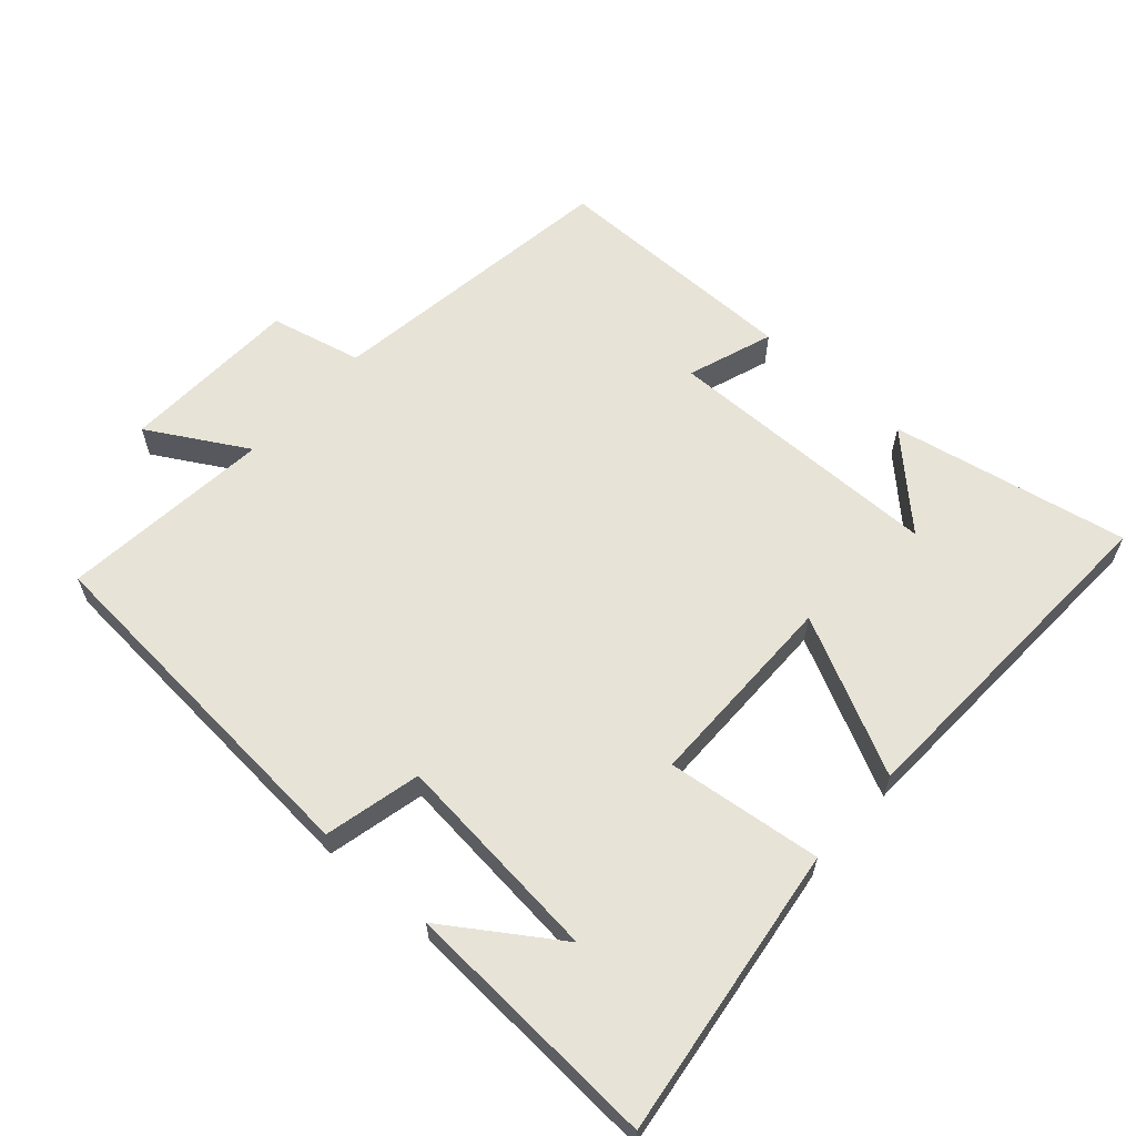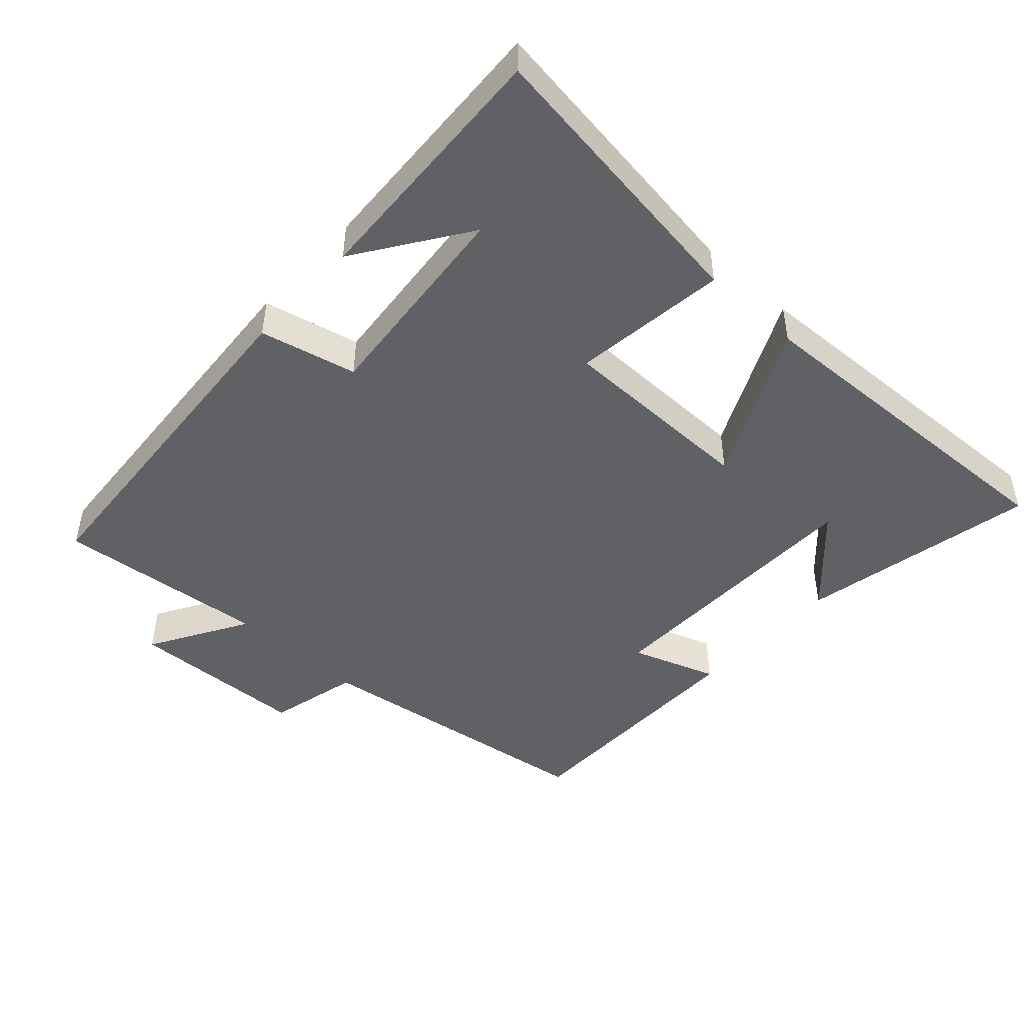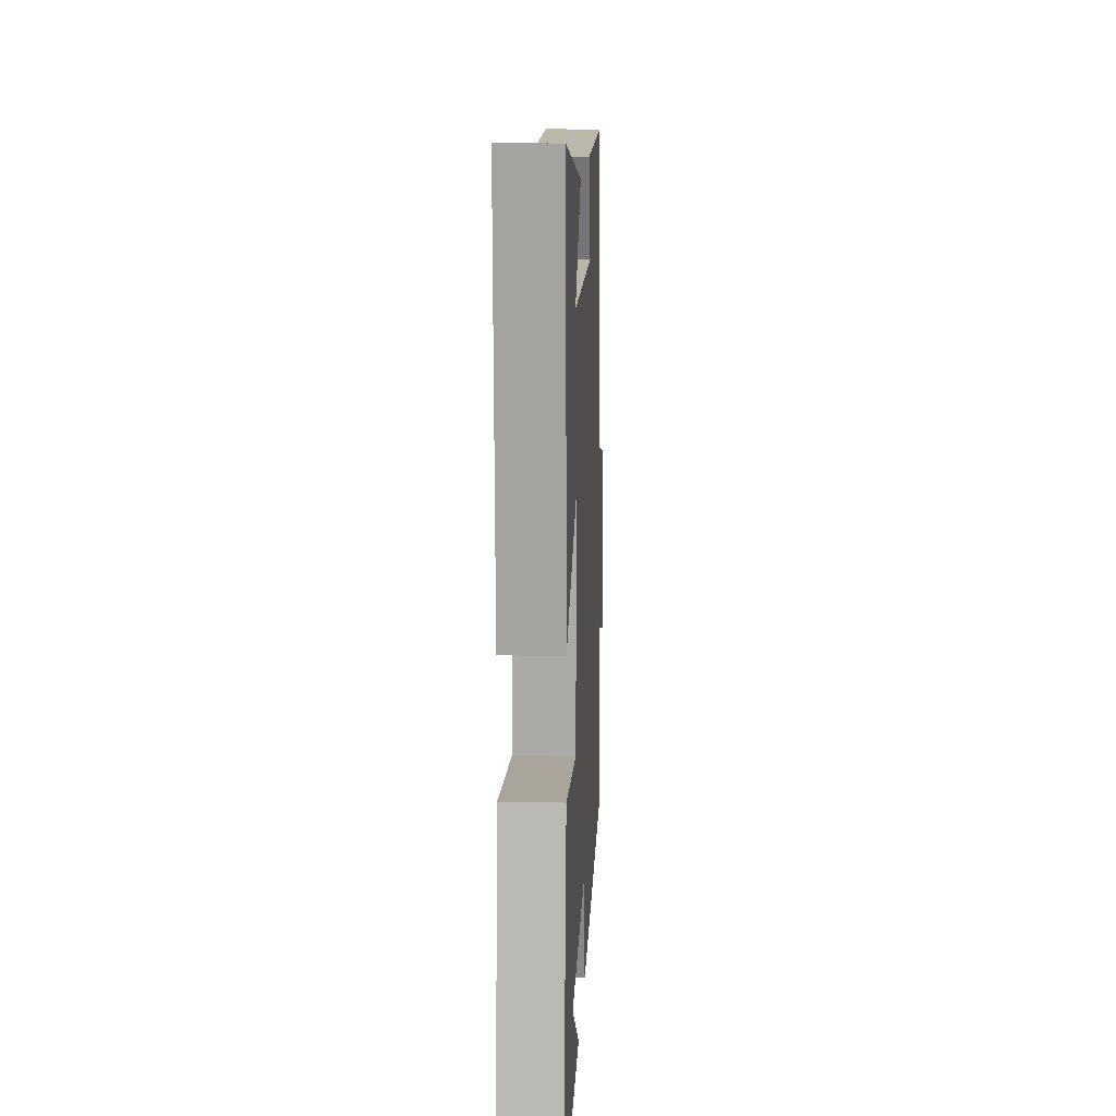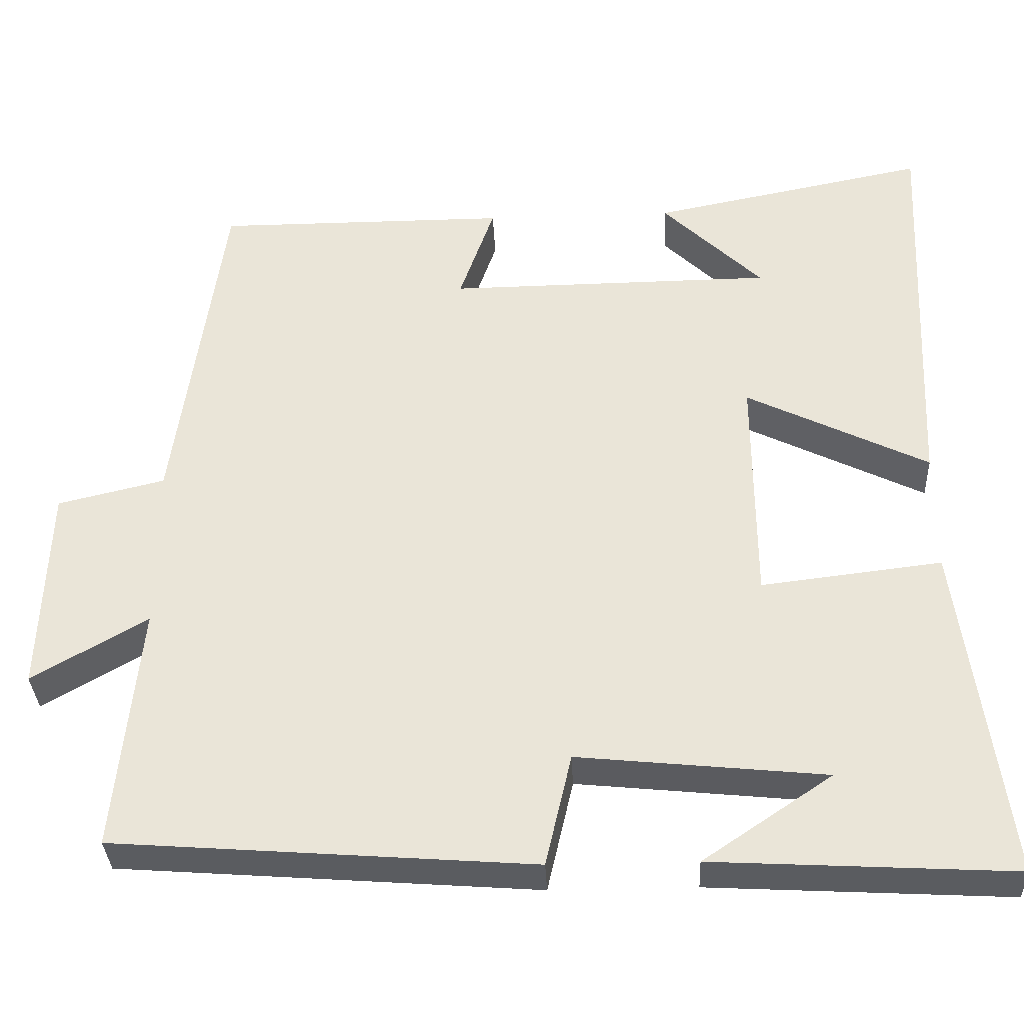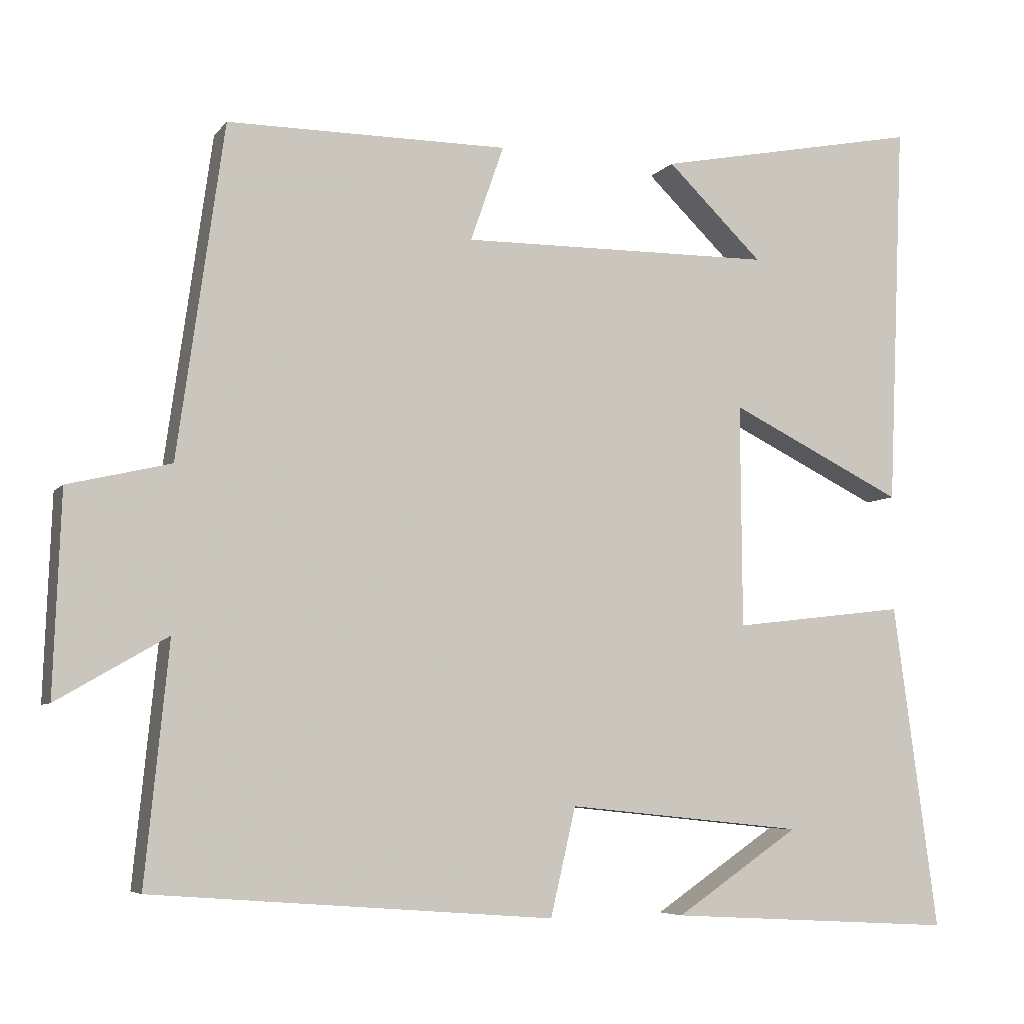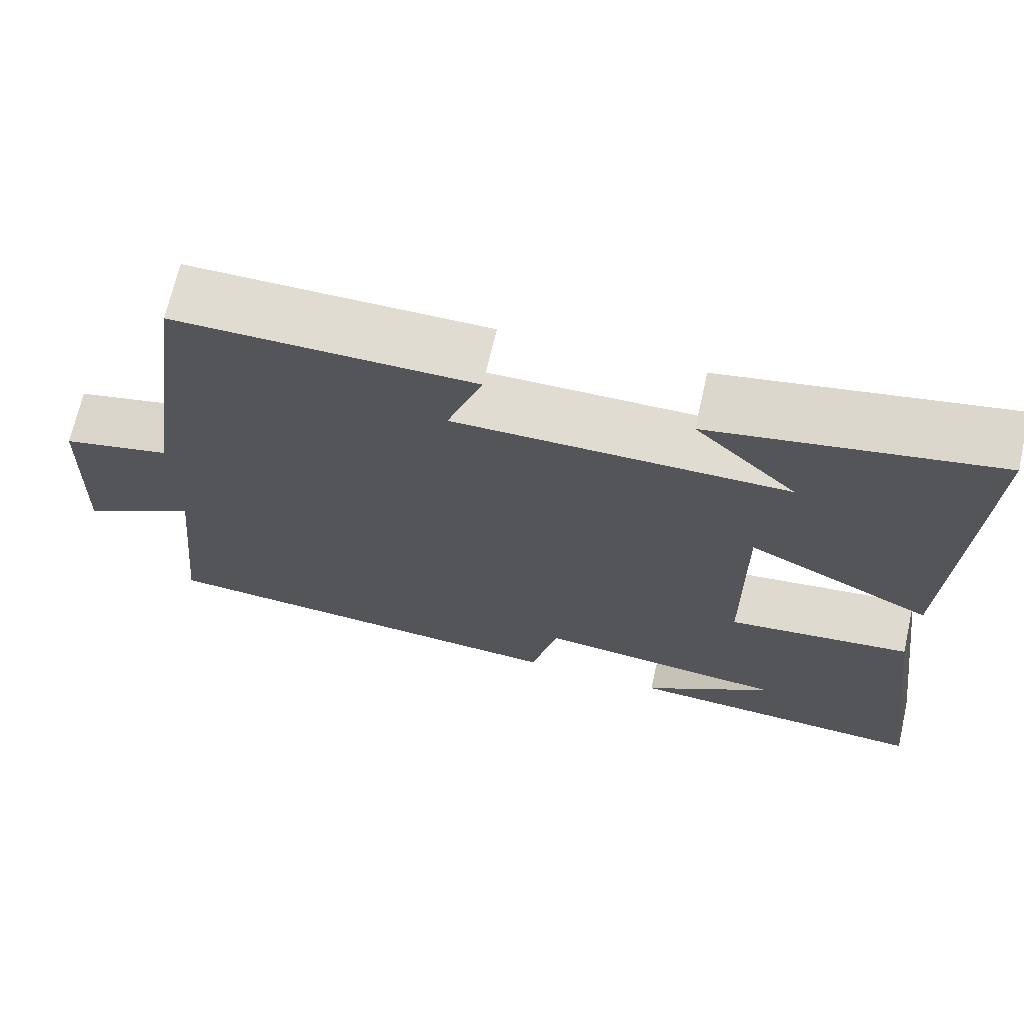
<metadata>
{"format":"obj","ext":"obj","renderer":"f3d","projection":"perspective","resolution":1024,"background":"white","views":[{"elev":61.7,"azim":-138.2,"up":"+Y"},{"elev":-46.7,"azim":-132.7,"up":"+Y"},{"elev":14.2,"azim":-87.2,"up":"+Z"},{"elev":-34.0,"azim":-177.4,"up":"+Z"},{"elev":-6.1,"azim":159.8,"up":"+Z"},{"elev":69.2,"azim":-167.2,"up":"+Z"}]}
</metadata>
<code>
v 0.439 0.07 0.5
v 0.5 0.07 0.064
v 0.635 0.07 0.032
v 0.645 0.07 -0.232
v 0.5 0.07 -0.148
v 0.531 0.07 -0.46
v 0.003 0.07 -0.5
v -0.03 0.07 -0.358
v -0.342 0.07 -0.39
v -0.179 0.07 -0.5
v -0.558 0.07 -0.521
v -0.5 0.07 -0.093
v -0.272 0.07 -0.12
v -0.27 0.07 0.174
v -0.5 0.07 0.061
v -0.522 0.07 0.569
v -0.173 0.07 0.5
v -0.299 0.07 0.378
v 0.113 0.07 0.374
v 0.069 0.07 0.5
v 0.439 0 0.5
v 0.5 0 0.064
v 0.635 0 0.032
v 0.645 0 -0.232
v 0.5 0 -0.148
v 0.531 0 -0.46
v 0.003 0 -0.5
v -0.03 0 -0.358
v -0.342 0 -0.39
v -0.179 0 -0.5
v -0.558 0 -0.521
v -0.5 0 -0.093
v -0.272 0 -0.12
v -0.27 0 0.174
v -0.5 0 0.061
v -0.522 0 0.569
v -0.173 0 0.5
v -0.299 0 0.378
v 0.113 0 0.374
v 0.069 0 0.5
f 19 20 1 2
f 18 19 2
f 16 17 18
f 14 15 16 18
f 14 18 2
f 13 14 2 3
f 11 12 13
f 9 10 11
f 9 11 13
f 8 9 13 3
f 5 6 7 8
f 3 4 5
f 3 5 8
f 22 21 40 39
f 22 39 38
f 38 37 36
f 38 36 35 34
f 22 38 34
f 23 22 34 33
f 33 32 31
f 31 30 29
f 33 31 29
f 23 33 29 28
f 28 27 26 25
f 25 24 23
f 28 25 23
f 1 21 22 2
f 2 22 23 3
f 3 23 24 4
f 4 24 25 5
f 5 25 26 6
f 6 26 27 7
f 7 27 28 8
f 8 28 29 9
f 9 29 30 10
f 10 30 31 11
f 11 31 32 12
f 12 32 33 13
f 13 33 34 14
f 14 34 35 15
f 15 35 36 16
f 16 36 37 17
f 17 37 38 18
f 18 38 39 19
f 19 39 40 20
f 20 40 21 1

</code>
